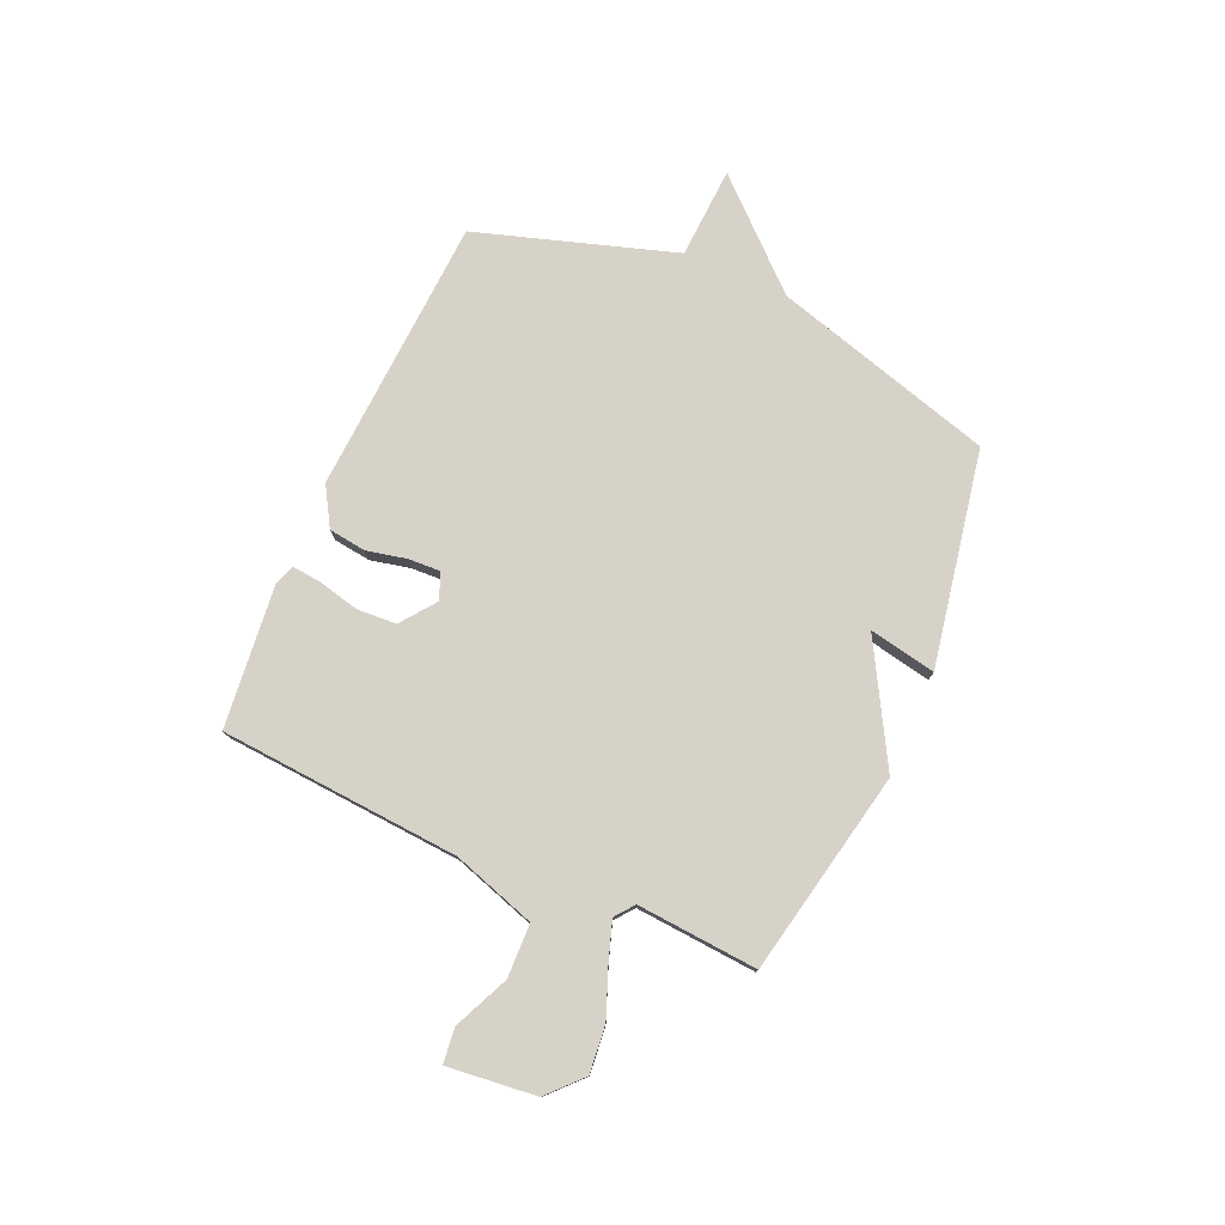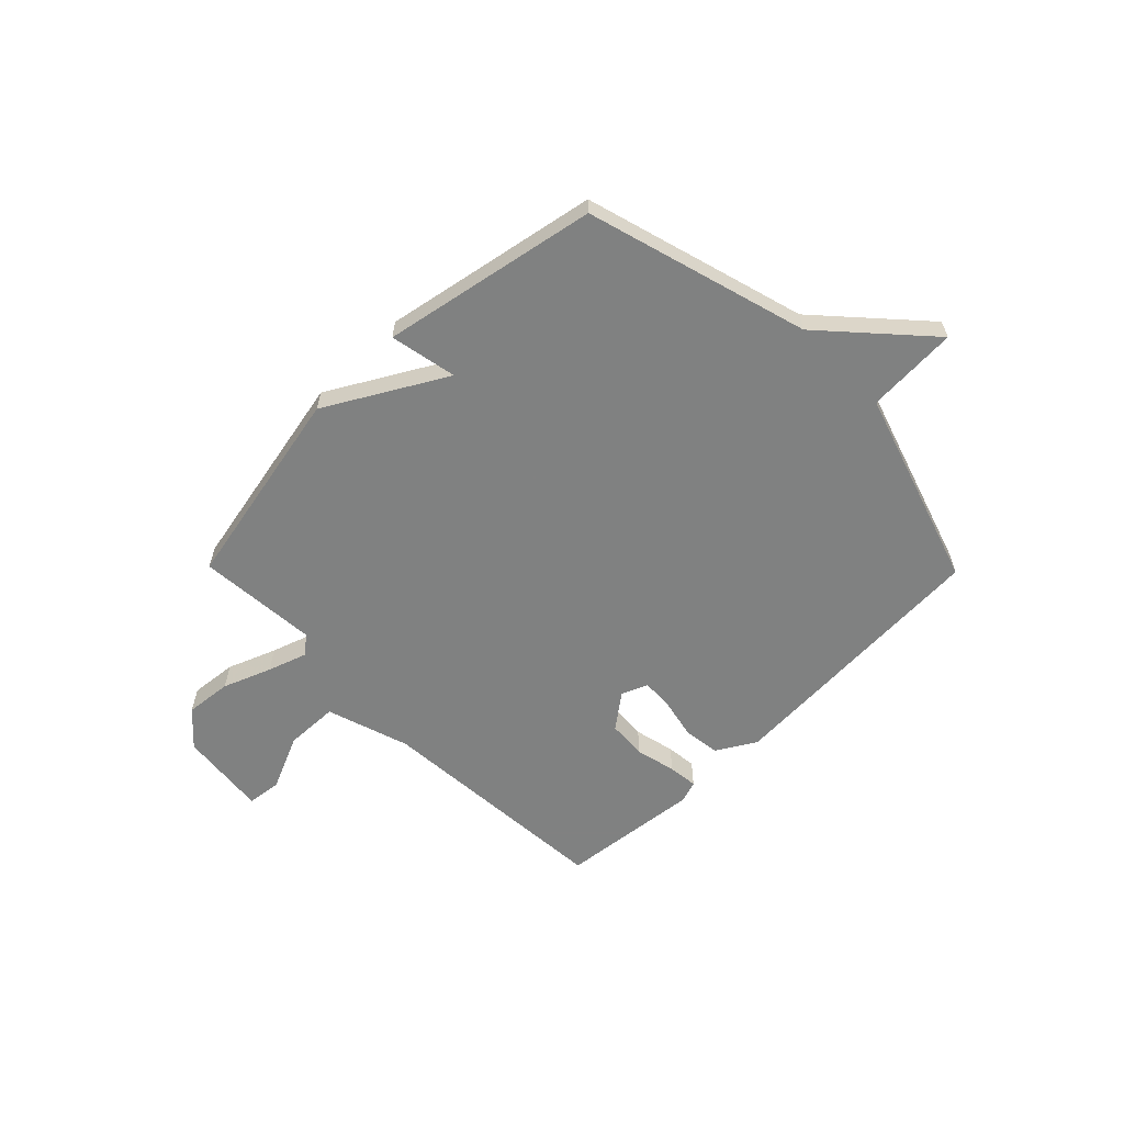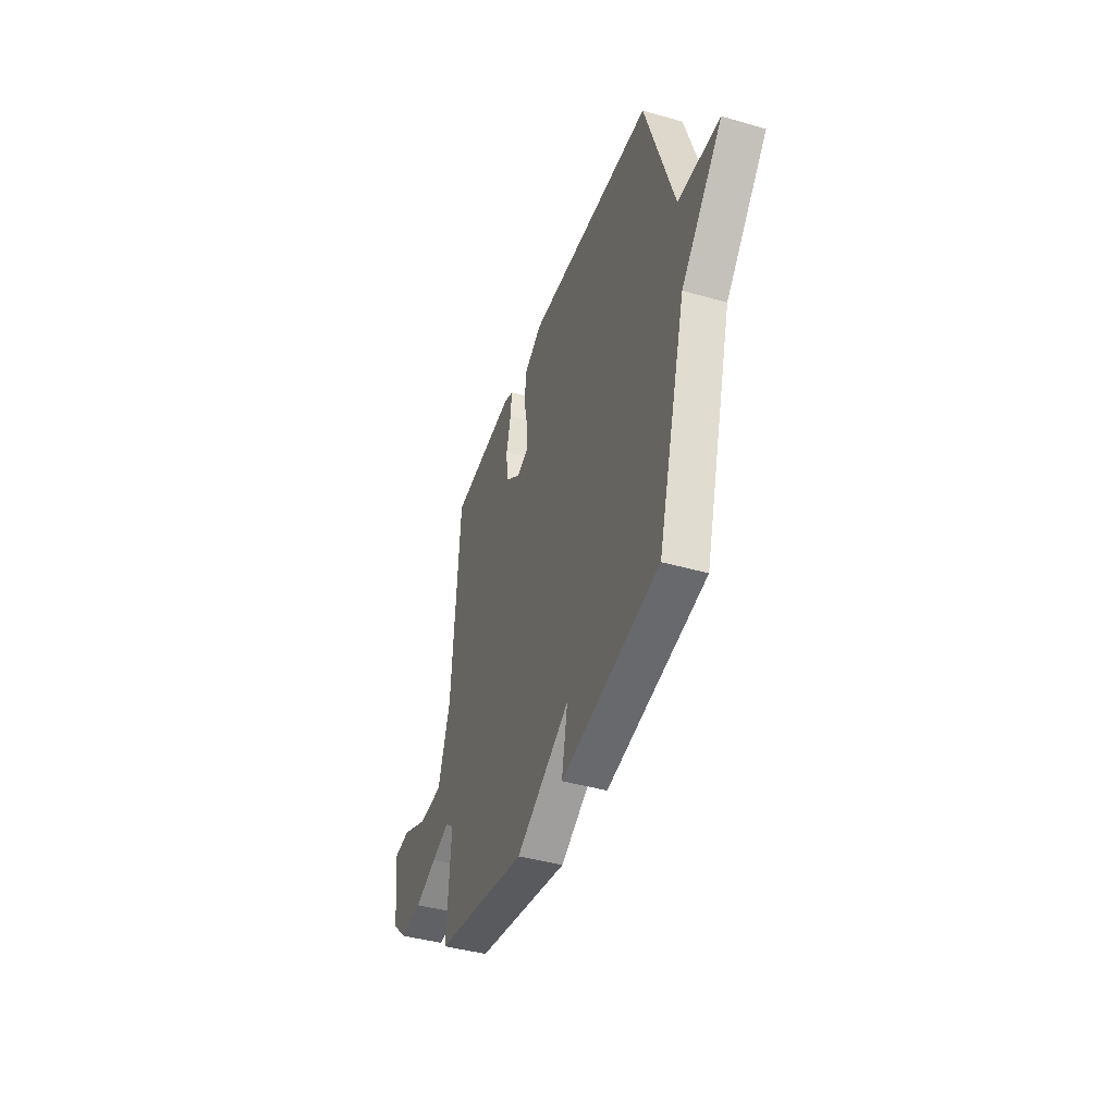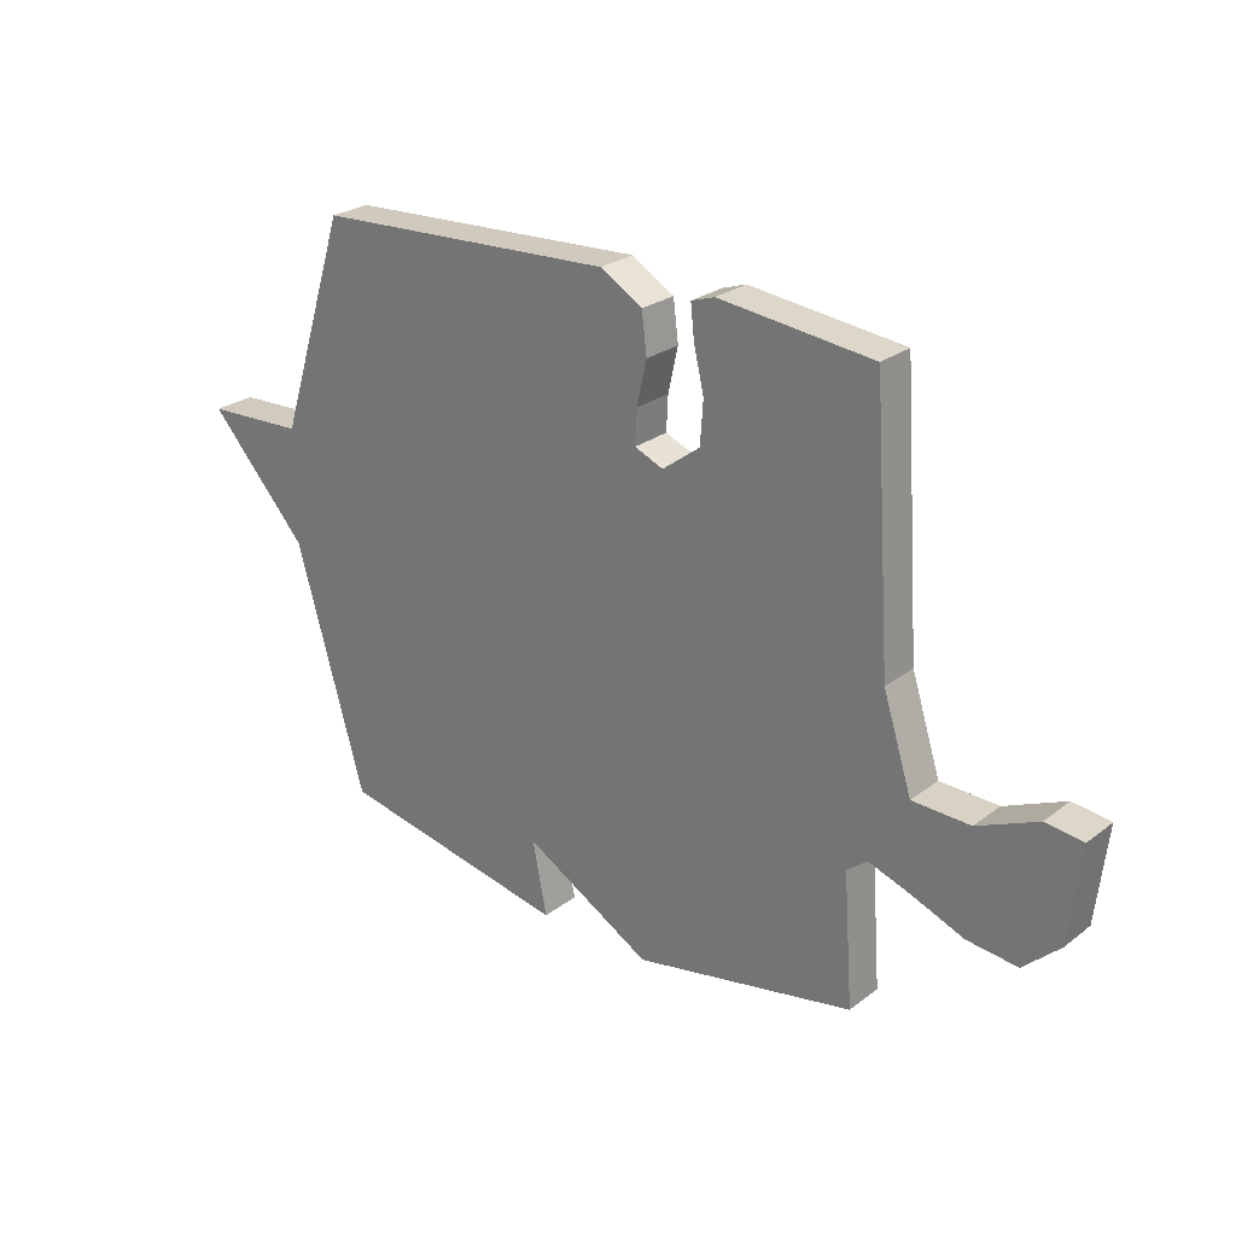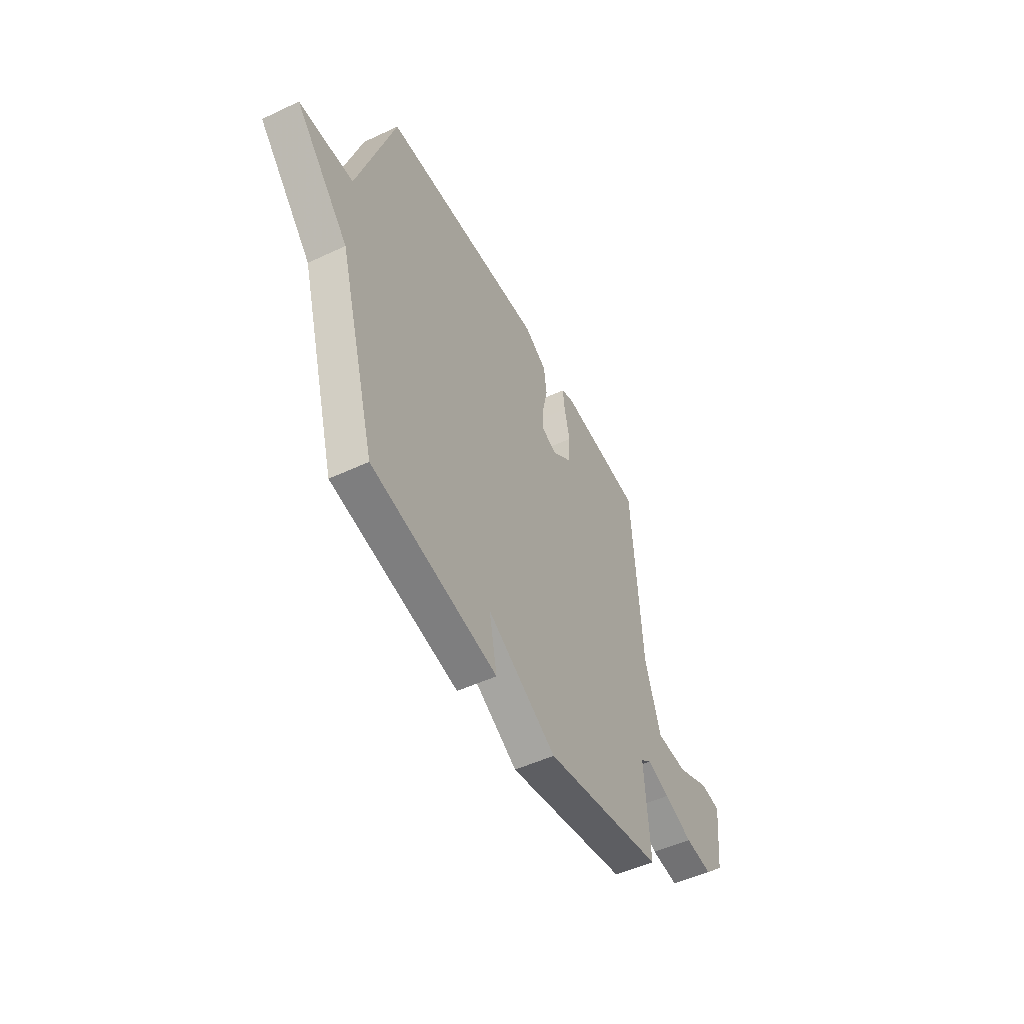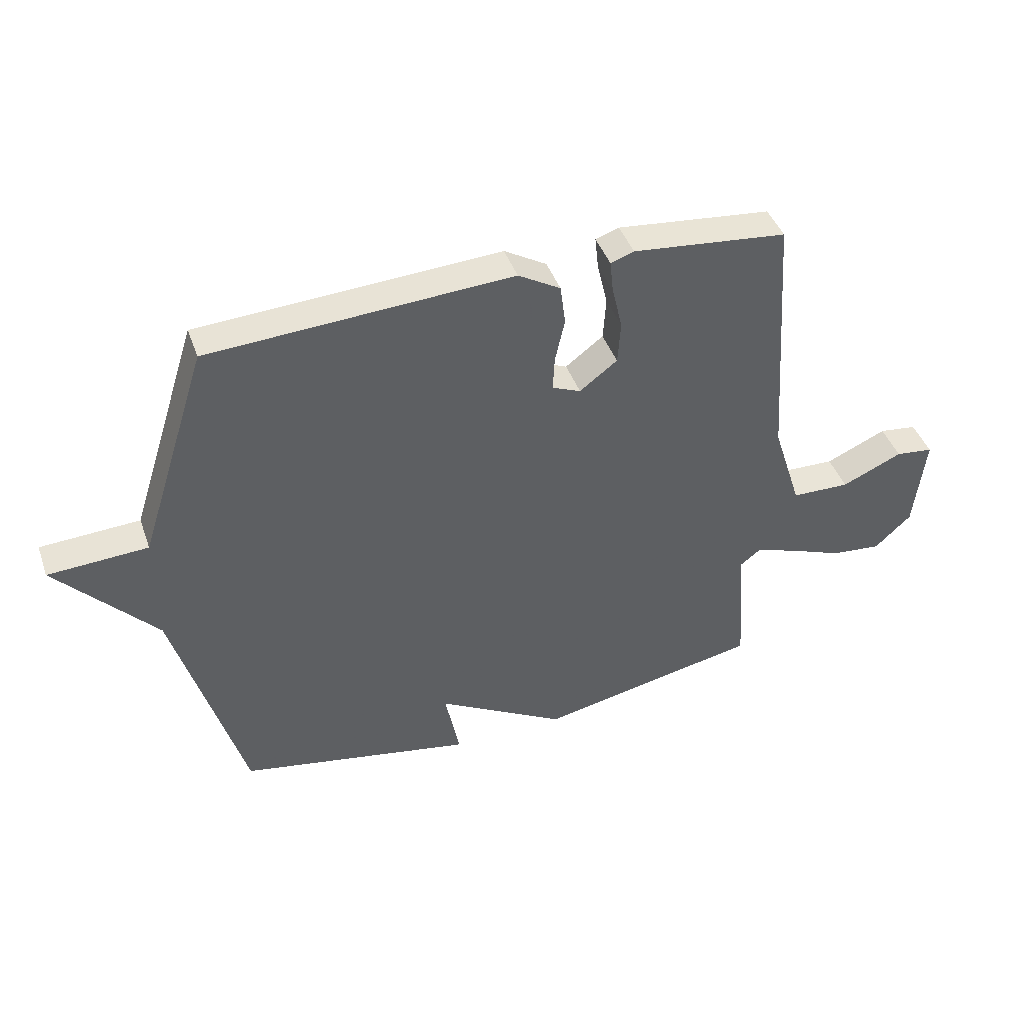
<metadata>
{"format":"obj","ext":"obj","renderer":"f3d","projection":"perspective","resolution":1024,"background":"white","views":[{"elev":77.4,"azim":113.9,"up":"+Y"},{"elev":-60.3,"azim":-135.5,"up":"+Y"},{"elev":-42.3,"azim":-109.0,"up":"+Z"},{"elev":25.8,"azim":39.9,"up":"+Z"},{"elev":-50.5,"azim":-62.8,"up":"+Z"},{"elev":43.1,"azim":-18.9,"up":"+Z"}]}
</metadata>
<code>
v -0.5 0.07 -0.5
v -0.621 0.07 -0.077
v -0.795 0.07 0.114
v -0.621 0.07 0.123
v -0.5 0.07 0.5
v 0.029 0.07 0.529
v 0.103 0.07 0.485
v 0.112 0.07 0.414
v 0.095 0.07 0.337
v 0.092 0.07 0.277
v 0.142 0.07 0.256
v 0.208 0.07 0.306
v 0.213 0.07 0.381
v 0.195 0.07 0.458
v 0.189 0.07 0.515
v 0.23 0.07 0.529
v 0.5 0.07 0.5
v 0.532 0.07 0.041
v 0.583 0.07 -0.118
v 0.685 0.07 -0.121
v 0.791 0.07 -0.074
v 0.857 0.07 -0.082
v 0.838 0.07 -0.251
v 0.774 0.07 -0.311
v 0.685 0.07 -0.302
v 0.593 0.07 -0.266
v 0.519 0.07 -0.241
v 0.483 0.07 -0.269
v 0.5 0.07 -0.5
v 0.11 0.07 -0.578
v -0.115 0.07 -0.45
v -0.09 0.07 -0.578
v -0.5 0 -0.5
v -0.621 0 -0.077
v -0.795 0 0.114
v -0.621 0 0.123
v -0.5 0 0.5
v 0.029 0 0.529
v 0.103 0 0.485
v 0.112 0 0.414
v 0.095 0 0.337
v 0.092 0 0.277
v 0.142 0 0.256
v 0.208 0 0.306
v 0.213 0 0.381
v 0.195 0 0.458
v 0.189 0 0.515
v 0.23 0 0.529
v 0.5 0 0.5
v 0.532 0 0.041
v 0.583 0 -0.118
v 0.685 0 -0.121
v 0.791 0 -0.074
v 0.857 0 -0.082
v 0.838 0 -0.251
v 0.774 0 -0.311
v 0.685 0 -0.302
v 0.593 0 -0.266
v 0.519 0 -0.241
v 0.483 0 -0.269
v 0.5 0 -0.5
v 0.11 0 -0.578
v -0.115 0 -0.45
v -0.09 0 -0.578
f 31 32 1 2
f 2 3 4
f 31 2 4
f 30 31 4
f 29 30 4
f 28 29 4
f 27 28 4 5
f 26 27 5
f 24 25 26
f 23 24 26
f 22 23 26
f 21 22 26
f 20 21 26
f 19 20 26
f 18 19 26 5
f 16 17 18
f 15 16 18
f 14 15 18
f 13 14 18
f 12 13 18
f 11 12 18
f 10 11 18 5
f 9 10 5 6
f 6 7 8 9
f 34 33 64 63
f 36 35 34
f 36 34 63
f 36 63 62
f 36 62 61
f 36 61 60
f 37 36 60 59
f 37 59 58
f 58 57 56
f 58 56 55
f 58 55 54
f 58 54 53
f 58 53 52
f 58 52 51
f 37 58 51 50
f 50 49 48
f 50 48 47
f 50 47 46
f 50 46 45
f 50 45 44
f 50 44 43
f 37 50 43 42
f 38 37 42 41
f 41 40 39 38
f 1 33 34 2
f 2 34 35 3
f 3 35 36 4
f 4 36 37 5
f 5 37 38 6
f 6 38 39 7
f 7 39 40 8
f 8 40 41 9
f 9 41 42 10
f 10 42 43 11
f 11 43 44 12
f 12 44 45 13
f 13 45 46 14
f 14 46 47 15
f 15 47 48 16
f 16 48 49 17
f 17 49 50 18
f 18 50 51 19
f 19 51 52 20
f 20 52 53 21
f 21 53 54 22
f 22 54 55 23
f 23 55 56 24
f 24 56 57 25
f 25 57 58 26
f 26 58 59 27
f 27 59 60 28
f 28 60 61 29
f 29 61 62 30
f 30 62 63 31
f 31 63 64 32
f 32 64 33 1

</code>
